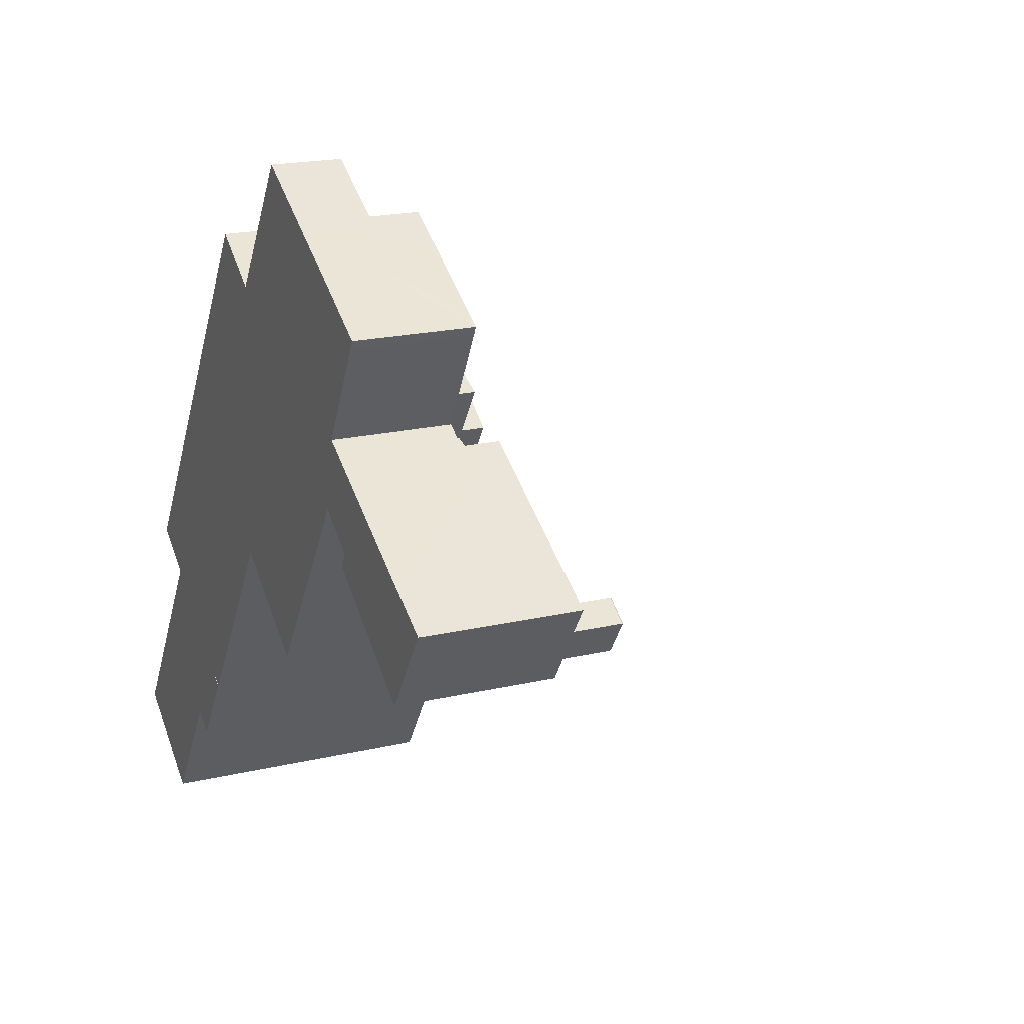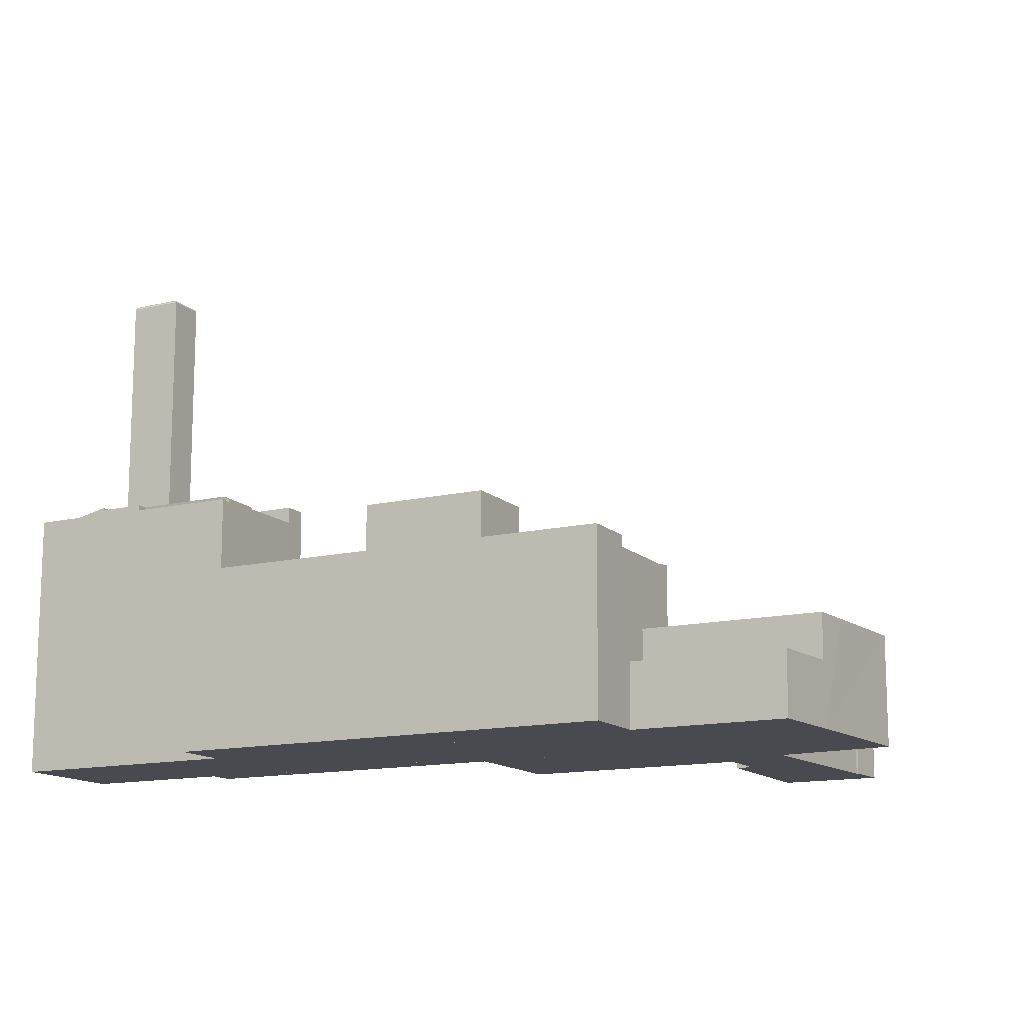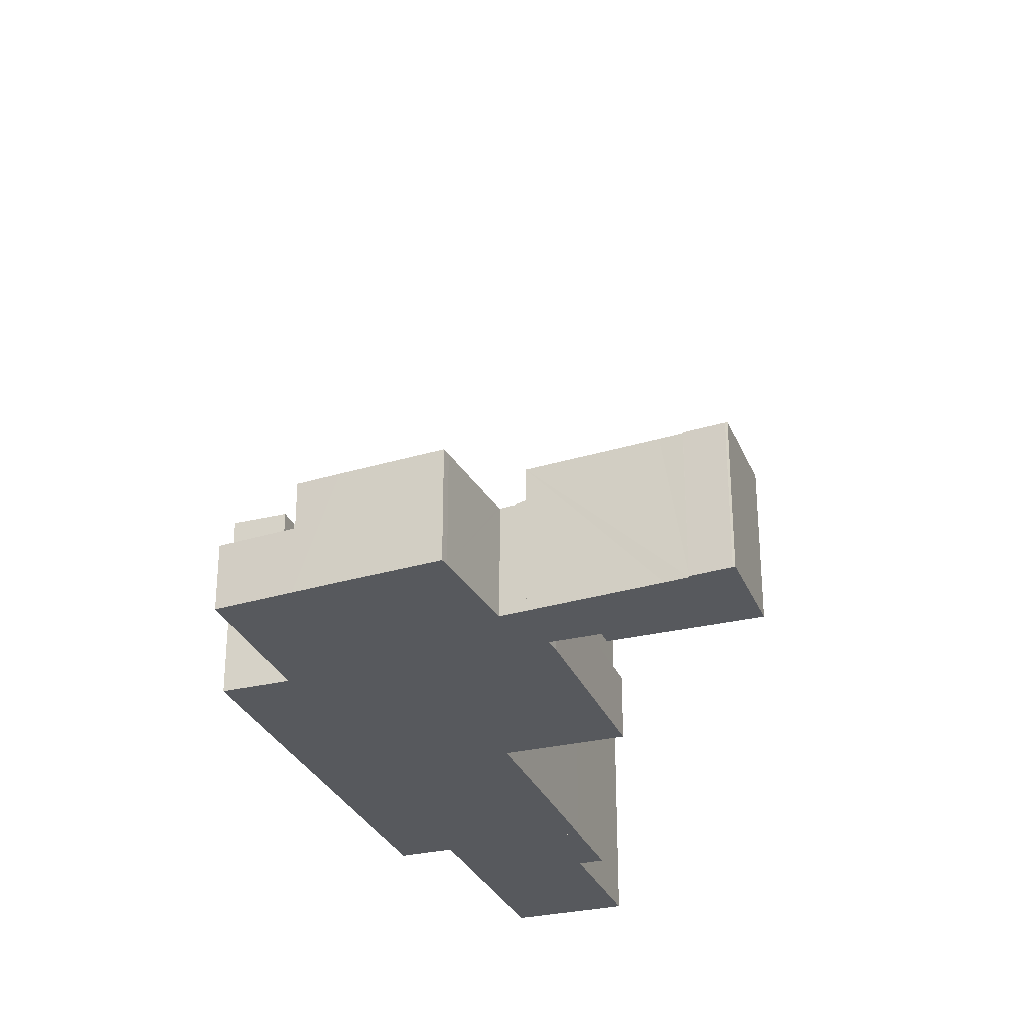
<metadata>
{"format":"obj","ext":"obj","renderer":"f3d","projection":"perspective","resolution":1024,"background":"white","views":[{"elev":19.4,"azim":66.1,"up":"+Z"},{"elev":-13.6,"azim":-27.9,"up":"+Y"},{"elev":-29.6,"azim":53.8,"up":"+Y"}]}
</metadata>
<code>
v  26.82 20.76 14.39
v  37.65 20.76 30.36
v  29.23 21.09 12.76
v  34.72 21.1 20.8
v  34.9 21.1 21.07
v  34.92 21.1 21.1
v  39.84 21.09 28.41
v  39.86 21.09 28.43
v  40.06 21.09 28.73
v  46.1 20.76 42.81
v  43.96 21.09 34.51
v  44.08 21.11 34.43
v  48.61 21.11 41.11
v  54.79 20.76 55.63
v  57.3 21.11 53.93
v  54.79 -3.406e-15 55.63
v  46.1 -2.621e-15 42.81
v  37.65 -1.859e-15 30.36
v  26.82 -8.812e-16 14.39
v  57.3 -3.302e-15 53.93
v  44.08 -2.108e-15 34.43
v  48.61 -2.517e-15 41.11
v  43.96 -2.113e-15 34.51
v  29.23 -7.815e-16 12.76
v  40.06 -1.759e-15 28.73
v  39.86 -1.741e-15 28.43
v  39.84 -1.739e-15 28.41
v  34.9 -1.29e-15 21.07
v  34.92 -1.292e-15 21.1
v  34.72 -1.273e-15 20.8
v  13.14 59.55 8.563
v  9.58 59.36 3.448
v  13.14 59.36 8.699
v  9.704 59.55 3.49
v  13.13 59.36 1.038
v  13.13 59.55 1.162
v  16.57 59.55 6.235
v  16.69 59.36 6.29
v  13.16 59.87 7.525
v  16.23 59.72 6.076
v  15.68 59.87 5.821
v  13.15 59.72 8.162
v  14.96 59.98 5.49
v  13.18 59.98 6.695
v  10.07 59.72 3.614
v  10.65 59.87 3.812
v  11.4 59.98 4.069
v  13.14 59.72 1.527
v  13.16 59.87 2.108
v  13.18 59.98 2.864
v  13.2 60.05 5.728
v  12.28 60.05 4.369
v  14.12 60.05 5.105
v  13.2 60.05 3.745
v  13.22 60.07 4.691
v  16.69 -3.852e-16 6.29
v  13.13 -6.356e-17 1.038
v  9.58 -2.111e-16 3.448
v  13.14 -5.327e-16 8.699
v  59.24 12.72 33.91
v  68.72 12.9 46.19
v  60.03 12.89 33.37
v  67.87 12.72 46.77
v  68.75 12.9 46.24
v  73.09 12.72 54.54
v  69.6 12.88 47.67
v  69.71 12.88 47.84
v  74.07 12.92 53.98
v  69.87 12.92 47.73
v  73.09 -3.34e-15 54.54
v  67.87 -2.864e-15 46.77
v  59.24 -2.076e-15 33.91
v  74.07 -3.306e-15 53.98
v  69.87 -2.923e-15 47.73
v  69.71 -2.929e-15 47.84
v  69.6 -2.919e-15 47.67
v  68.75 -2.832e-15 46.24
v  60.03 -2.043e-15 33.37
v  68.72 -2.828e-15 46.19
v  5.607 31.59 6.143
v  8.191 31.59 12.06
v  9.174 31.59 11.39
v  4.625 31.59 6.809
v  4.625 -4.169e-16 6.809
v  8.191 -7.384e-16 12.06
v  9.174 -6.975e-16 11.39
v  5.607 -3.762e-16 6.143
v  4.96 30.97 -3.365
v  11.49 30.97 -7.794
v  8.511 30.97 -5.775
v  16.13 30.97 -0.994
v  6.378 30.97 -1.273
v  9.58 30.97 3.448
v  13.13 30.97 1.038
v  20.09 30.97 18.95
v  16.69 30.97 6.29
v  13.14 30.97 8.699
v  21.04 30.97 6.215
v  21.2 30.97 6.107
v  23.65 30.97 16.54
v  26.82 30.97 14.39
v  19.7 30.97 4.249
v  20.09 -1.16e-15 18.95
v  23.65 -1.013e-15 16.54
v  21.2 -3.739e-16 6.107
v  21.04 -3.806e-16 6.215
v  19.7 -2.602e-16 4.249
v  11.49 4.772e-16 -7.794
v  16.13 6.086e-17 -0.994
v  4.96 2.06e-16 -3.365
v  8.511 3.536e-16 -5.775
v  6.378 7.795e-17 -1.273
v  44.08 12.55 34.43
v  59.24 12.55 33.91
v  54.72 12.55 27.18
v  48.61 12.55 41.11
v  67.87 12.55 46.77
v  57.3 12.55 53.93
v  73.09 12.55 54.54
v  54.79 12.55 55.63
v  71.44 12.55 55.47
v  51.62 12.55 57.78
v  71.59 12.55 55.74
v  77.38 12.55 66.07
v  56.16 12.55 64.48
v  63.44 12.55 75.22
v  77.88 12.55 66.99
v  76.63 12.55 67.71
v  69.45 12.55 71.83
v  66.8 12.55 73.33
v  67.71 12.55 72.83
v  51.62 -3.538e-15 57.78
v  56.16 -3.948e-15 64.48
v  63.44 -4.606e-15 75.22
v  77.88 -4.102e-15 66.99
v  66.8 -4.49e-15 73.33
v  67.71 -4.459e-15 72.83
v  69.45 -4.398e-15 71.83
v  76.63 -4.146e-15 67.71
v  71.44 -3.397e-15 55.47
v  77.38 -4.045e-15 66.07
v  71.59 -3.413e-15 55.74
v  54.72 -1.664e-15 27.18
v  0.979 30.42 -0.664
v  4.96 30.42 -3.365
v  9.58 32.22 3.448
v  2.294 30.93 1.27
v  7.593 32.22 4.795
v  5.607 32.22 6.143
v  7.757 32.22 4.685
v  7.43 32.22 4.906
v  7.43 -3.004e-16 4.906
v  7.593 -2.936e-16 4.795
v  7.757 -2.869e-16 4.685
v  0.979 4.066e-17 -0.664
v  2.294 -7.777e-17 1.27
v  34.36 20.83 50.77
v  26.2 20.87 38.12
v  25.9 20.83 38.32
v  26.98 21 37.59
v  34.66 20.87 50.57
v  35.44 21 50.03
v  35.44 -3.064e-15 50.03
v  34.36 -3.109e-15 50.77
v  34.66 -3.096e-15 50.57
v  26.98 -2.302e-15 37.59
v  25.9 -2.347e-15 38.32
v  26.2 -2.334e-15 38.12
v  54.72 7.328 27.18
v  56.8 7.328 28.58
v  55.49 7.328 26.65
v  59.24 7.328 33.91
v  60.03 7.328 33.37
v  55.49 -1.632e-15 26.65
v  56.8 -1.75e-15 28.58
v  13.14 31.17 8.699
v  16.77 32.31 18.31
v  20.09 31.18 18.95
v  11.16 32.31 10.04
v  9.58 31.17 3.448
v  7.593 32.31 4.795
v  16.14 31.18 21.63
v  9.174 31.17 11.39
v  5.607 31.17 6.143
v  16.14 -1.325e-15 21.63
v  44.47 7.328 65.63
v  44.15 7.328 62.84
v  43.07 7.328 63.58
v  48.06 7.328 60.19
v  51.62 7.328 57.78
v  45.55 7.328 64.9
v  45.7 7.328 64.79
v  56.16 7.328 64.48
v  48.46 7.328 68.85
v  55.72 7.328 79.54
v  59.68 7.328 77.32
v  63.44 7.328 75.22
v  45.7 -3.967e-15 64.79
v  48.46 -4.216e-15 68.85
v  55.72 -4.871e-15 79.54
v  43.07 -3.893e-15 63.58
v  44.47 -4.019e-15 65.63
v  59.68 -4.735e-15 77.32
v  45.55 -3.974e-15 64.9
v  48.06 -3.686e-15 60.19
v  44.15 -3.848e-15 62.84
v  0 31.04 1.901e-15
v  0.979 30.93 -0.664
v  4.625 31.04 6.809
v  5.607 30.93 6.143
v  0 0 0
v  9.174 30.79 11.39
v  15.15 30.95 22.3
v  16.14 30.79 21.63
v  8.191 30.95 12.06
v  15.15 -1.365e-15 22.3
v  35.44 28.24 50.03
v  30.92 28.24 34.92
v  26.98 28.24 37.59
v  34.48 28.24 32.51
v  39.37 28.24 47.37
v  42.92 28.24 44.97
v  42.92 -2.753e-15 44.97
v  39.37 -2.901e-15 47.37
v  34.48 -1.991e-15 32.51
v  30.92 -2.138e-15 34.92
v  23.53 32.91 4.546
v  26.82 32.91 14.39
v  29.14 32.91 12.8
v  21.2 32.91 6.107
v  29.14 -7.836e-16 12.8
v  23.53 -2.784e-16 4.546
v  74.07 16.59 53.98
v  70.3 16.59 47.44
v  69.87 16.59 47.73
v  74.45 16.59 44.64
v  87.03 16.59 46.64
v  87.26 16.59 33.74
v  73.42 16.59 43.13
v  89.36 16.59 45.36
v  87.35 16.59 33.87
v  93.67 16.59 43.16
v  89.49 16.59 45.53
v  89.46 16.59 45.55
v  93.46 16.59 43.31
v  89.36 -2.778e-15 45.36
v  87.03 -2.856e-15 46.64
v  89.46 -2.789e-15 45.55
v  93.46 -2.652e-15 43.31
v  89.49 -2.788e-15 45.53
v  93.67 -2.643e-15 43.16
v  73.42 -2.641e-15 43.13
v  74.45 -2.734e-15 44.64
v  87.26 -2.066e-15 33.74
v  87.35 -2.074e-15 33.87
v  70.3 -2.905e-15 47.44
v  39.28 20.87 69.13
v  43.07 20.87 63.58
v  37.9 20.87 67.09
v  40.21 20.87 68.5
v  44.47 20.87 65.63
v  9.947 20.87 25.97
v  10.28 20.87 25.72
v  9.933 20.87 25.95
v  20.73 20.87 41.83
v  15.11 20.87 22.45
v  15.2 20.87 22.38
v  16.14 20.87 21.63
v  20.09 20.87 18.95
v  23.65 20.87 16.54
v  26.82 20.87 14.39
v  37.65 20.87 30.36
v  29.19 20.87 54.28
v  46.1 20.87 42.81
v  48.06 20.87 60.19
v  54.79 20.87 55.63
v  44.15 20.87 62.84
v  51.62 20.87 57.78
v  15.15 20.87 22.3
v  9.933 -1.589e-15 25.95
v  9.947 -1.59e-15 25.97
v  20.73 -2.561e-15 41.83
v  29.19 -3.323e-15 54.28
v  37.9 -4.108e-15 67.09
v  39.28 -4.233e-15 69.13
v  15.2 -1.371e-15 22.38
v  40.21 -4.195e-15 68.5
v  10.28 -1.575e-15 25.72
v  15.11 -1.374e-15 22.45
v  39.37 20.87 47.37
v  42.92 20.87 44.97
v  35.44 20.87 50.03
v  34.36 20.87 50.77
v  34.48 20.87 32.51
v  30.92 20.87 34.92
v  26.98 20.87 37.59
v  25.9 20.87 38.32
g defaultobject
f 1 2 3
f 4 3 2
f 5 4 2
f 6 5 2
f 7 6 2
f 8 7 2
f 9 8 2
f 10 9 2
f 11 9 10
f 12 11 10
f 13 12 10
f 14 13 10
f 15 13 14
f 10 16 14
f 16 10 17
f 17 10 2
f 17 2 18
f 18 2 1
f 18 1 19
f 14 20 15
f 20 14 16
f 20 13 15
f 13 20 12
f 12 20 21
f 21 20 22
f 23 9 11
f 9 23 8
f 8 23 7
f 7 23 6
f 6 23 5
f 5 23 4
f 4 23 3
f 3 23 24
f 24 23 25
f 24 25 26
f 24 26 27
f 24 27 28
f 28 27 29
f 24 28 30
f 21 11 12
f 11 21 23
f 24 1 3
f 1 24 19
f 22 23 21
f 30 19 24
f 19 30 18
f 18 30 28
f 18 28 29
f 18 29 27
f 18 27 26
f 18 26 25
f 18 25 23
f 18 23 17
f 17 23 22
f 17 22 20
f 17 20 16
f 31 32 33
f 32 31 34
f 34 35 32
f 35 34 36
f 37 33 38
f 33 37 31
f 36 38 35
f 38 36 37
f 39 40 41
f 40 39 42
f 43 39 41
f 39 43 44
f 39 45 42
f 45 39 46
f 44 46 39
f 46 44 47
f 48 41 40
f 41 48 49
f 50 41 49
f 41 50 43
f 42 37 40
f 37 42 31
f 42 34 31
f 34 42 45
f 36 40 37
f 40 36 48
f 34 48 36
f 48 34 45
f 46 48 45
f 48 46 49
f 47 49 46
f 49 47 50
f 51 47 44
f 47 51 52
f 53 44 43
f 44 53 51
f 52 50 47
f 50 52 54
f 50 53 43
f 53 50 54
f 52 51 55
f 53 55 51
f 54 52 55
f 54 55 53
f 56 35 38
f 35 56 57
f 57 32 35
f 32 57 58
f 58 33 32
f 33 58 59
f 59 38 33
f 38 59 56
f 59 57 56
f 57 59 58
f 60 61 62
f 61 60 63
f 61 63 64
f 64 63 65
f 64 65 66
f 66 65 67
f 67 68 69
f 68 67 65
f 63 70 65
f 70 63 60
f 70 60 71
f 71 60 72
f 65 73 68
f 73 65 70
f 73 69 68
f 69 73 74
f 75 66 67
f 66 75 76
f 66 77 64
f 77 66 76
f 77 61 64
f 61 77 62
f 62 77 78
f 78 77 79
f 74 67 69
f 67 74 75
f 78 60 62
f 60 78 72
f 71 75 70
f 75 71 76
f 76 71 77
f 77 71 79
f 79 71 72
f 79 72 78
f 70 74 73
f 74 70 75
f 80 81 82
f 81 80 83
f 84 81 83
f 81 84 85
f 85 82 81
f 82 85 86
f 86 80 82
f 80 86 87
f 87 83 80
f 83 87 84
f 87 85 84
f 85 87 86
f 88 89 90
f 89 88 91
f 91 88 92
f 91 92 93
f 91 93 94
f 95 96 97
f 96 95 98
f 98 95 99
f 99 95 100
f 99 100 101
f 94 102 91
f 102 94 96
f 102 96 98
f 103 100 95
f 100 103 101
f 101 103 19
f 19 103 104
f 58 94 93
f 94 58 57
f 19 99 101
f 99 19 105
f 106 102 98
f 102 106 91
f 91 106 89
f 89 106 107
f 89 107 108
f 108 107 109
f 105 98 99
f 98 105 106
f 108 90 89
f 90 108 88
f 88 108 110
f 110 108 111
f 56 97 96
f 97 56 59
f 110 92 88
f 92 110 93
f 93 110 58
f 58 110 112
f 57 96 94
f 96 57 56
f 59 95 97
f 95 59 103
f 111 112 110
f 112 111 108
f 112 108 109
f 112 109 58
f 58 109 57
f 57 109 56
f 56 109 107
f 56 103 59
f 103 56 107
f 103 107 106
f 103 106 105
f 103 105 104
f 104 105 19
f 113 114 115
f 114 113 116
f 114 116 117
f 117 116 118
f 117 118 119
f 119 118 120
f 119 120 121
f 121 120 122
f 121 122 123
f 123 122 124
f 124 122 125
f 124 125 126
f 124 126 127
f 127 126 128
f 128 126 129
f 129 126 130
f 129 130 131
f 132 125 122
f 125 132 126
f 126 132 133
f 126 133 134
f 21 116 113
f 116 21 118
f 118 21 22
f 118 22 20
f 134 130 126
f 130 134 131
f 131 134 129
f 129 134 128
f 128 134 127
f 127 134 135
f 135 134 136
f 135 136 137
f 135 137 138
f 135 138 139
f 140 119 121
f 119 140 70
f 135 124 127
f 124 135 141
f 141 123 124
f 123 141 121
f 121 141 140
f 140 141 142
f 70 117 119
f 117 70 71
f 117 71 114
f 114 71 72
f 114 72 115
f 115 72 143
f 143 113 115
f 113 143 21
f 120 132 122
f 132 120 118
f 132 118 16
f 16 118 20
f 72 21 143
f 21 72 22
f 22 72 71
f 22 71 20
f 20 71 70
f 20 70 16
f 16 70 132
f 132 70 140
f 132 140 133
f 133 140 142
f 133 142 141
f 133 141 134
f 134 141 135
f 134 135 139
f 134 139 138
f 134 138 136
f 136 138 137
f 144 92 145
f 92 144 146
f 146 144 147
f 146 147 148
f 148 147 149
f 146 148 150
f 148 149 151
f 87 151 149
f 151 87 148
f 148 87 150
f 150 87 146
f 146 87 58
f 58 87 152
f 58 152 153
f 58 153 154
f 58 92 146
f 92 58 145
f 145 58 110
f 110 58 112
f 110 144 145
f 144 110 155
f 147 87 149
f 87 147 144
f 87 144 155
f 87 155 156
f 154 112 58
f 112 154 153
f 112 153 152
f 112 152 87
f 112 87 156
f 112 156 110
f 110 156 155
f 157 158 159
f 158 157 160
f 160 157 161
f 160 161 162
f 161 163 162
f 163 161 157
f 163 157 164
f 163 164 165
f 163 160 162
f 160 163 166
f 166 158 160
f 158 166 159
f 159 166 167
f 167 166 168
f 167 157 159
f 157 167 164
f 165 166 163
f 166 165 164
f 166 164 167
f 166 167 168
f 169 170 171
f 170 169 172
f 170 172 173
f 143 172 169
f 172 143 72
f 72 173 172
f 173 72 78
f 78 170 173
f 170 78 171
f 171 78 174
f 174 78 175
f 174 169 171
f 169 174 143
f 174 72 143
f 72 174 175
f 72 175 78
f 176 177 178
f 177 176 179
f 179 176 180
f 179 180 150
f 179 150 181
f 177 182 178
f 177 183 182
f 183 177 179
f 183 179 184
f 184 179 151
f 151 179 181
f 183 185 182
f 185 183 184
f 185 184 86
f 86 184 87
f 185 178 182
f 178 185 103
f 103 176 178
f 176 103 180
f 180 103 58
f 58 103 59
f 150 151 181
f 151 150 180
f 151 180 184
f 184 180 58
f 184 58 154
f 184 154 87
f 87 154 152
f 152 154 153
f 59 154 58
f 154 59 103
f 154 103 185
f 154 185 153
f 153 185 152
f 152 185 87
f 87 185 86
f 186 187 188
f 187 186 189
f 189 186 190
f 190 186 191
f 190 191 192
f 190 192 193
f 193 192 194
f 193 194 195
f 193 195 196
f 193 196 197
f 198 194 192
f 194 198 195
f 195 198 199
f 195 199 200
f 201 186 188
f 186 201 202
f 200 196 195
f 196 200 197
f 197 200 134
f 134 200 203
f 191 198 192
f 198 191 186
f 198 186 204
f 204 186 202
f 134 193 197
f 193 134 133
f 193 133 190
f 190 133 132
f 132 189 190
f 189 132 187
f 187 132 205
f 187 205 188
f 188 205 206
f 188 206 201
f 206 202 201
f 202 206 205
f 202 205 204
f 204 205 132
f 204 132 198
f 198 132 199
f 199 132 133
f 199 133 200
f 200 133 203
f 203 133 134
f 207 147 208
f 147 207 209
f 147 209 210
f 211 209 207
f 209 211 84
f 84 210 209
f 210 84 87
f 87 147 210
f 147 87 208
f 208 87 155
f 155 87 156
f 208 211 207
f 211 208 155
f 155 84 211
f 84 155 156
f 84 156 87
f 212 213 214
f 213 212 215
f 85 213 215
f 213 85 216
f 216 214 213
f 214 216 185
f 185 212 214
f 212 185 86
f 212 85 215
f 85 212 86
f 85 185 216
f 185 85 86
f 217 218 219
f 218 217 220
f 220 217 221
f 220 221 222
f 163 221 217
f 221 163 222
f 222 163 223
f 223 163 224
f 223 220 222
f 220 223 225
f 225 218 220
f 218 225 219
f 219 225 166
f 166 225 226
f 166 217 219
f 217 166 163
f 224 225 223
f 225 224 163
f 225 163 226
f 226 163 166
f 227 228 229
f 228 227 230
f 105 228 230
f 228 105 19
f 19 229 228
f 229 19 231
f 231 227 229
f 227 231 232
f 232 230 227
f 230 232 105
f 232 19 105
f 19 232 231
f 233 234 235
f 234 233 236
f 236 233 237
f 236 238 239
f 238 236 237
f 238 237 240
f 238 240 241
f 241 240 242
f 242 240 243
f 243 240 244
f 242 243 245
f 237 246 240
f 246 237 233
f 246 233 247
f 247 233 73
f 248 243 244
f 243 248 245
f 245 248 249
f 249 248 250
f 249 242 245
f 242 249 251
f 246 244 240
f 244 246 248
f 252 236 239
f 236 252 253
f 74 233 235
f 233 74 73
f 251 241 242
f 241 251 238
f 238 251 254
f 254 251 255
f 254 239 238
f 239 254 252
f 253 234 236
f 234 253 235
f 235 253 74
f 74 253 256
f 73 253 247
f 253 73 256
f 256 73 74
f 249 255 251
f 255 249 250
f 255 250 248
f 255 248 246
f 255 246 247
f 255 247 254
f 254 247 252
f 252 247 253
f 257 258 259
f 258 257 260
f 258 260 261
f 262 263 264
f 263 262 265
f 263 265 266
f 266 265 267
f 267 265 268
f 268 265 269
f 269 265 270
f 270 265 271
f 271 265 272
f 272 265 273
f 272 273 274
f 274 273 259
f 274 259 275
f 274 275 276
f 275 259 277
f 277 259 258
f 276 275 278
f 268 279 267
f 280 262 264
f 262 280 265
f 265 280 281
f 265 281 282
f 265 282 273
f 273 282 283
f 273 283 259
f 259 283 284
f 259 284 257
f 257 284 285
f 216 267 279
f 267 216 286
f 285 260 257
f 260 285 261
f 261 285 202
f 202 285 287
f 201 277 258
f 277 201 275
f 275 201 278
f 278 201 276
f 276 201 132
f 276 132 16
f 132 201 206
f 132 206 205
f 202 258 261
f 258 202 201
f 16 274 276
f 274 16 17
f 274 17 272
f 272 17 18
f 272 18 271
f 271 18 19
f 19 270 271
f 270 19 269
f 269 19 268
f 268 19 279
f 279 19 185
f 279 185 216
f 185 19 103
f 103 19 104
f 263 280 264
f 280 263 266
f 280 266 267
f 280 267 288
f 288 267 286
f 288 286 289
f 223 290 291
f 290 223 292
f 292 223 161
f 161 223 293
f 293 223 164
f 164 223 224
f 164 224 163
f 164 163 165
f 225 291 294
f 291 225 223
f 295 225 294
f 225 295 226
f 226 295 296
f 226 296 166
f 166 296 158
f 166 158 168
f 168 158 297
f 168 297 167
f 164 297 293
f 297 164 167
f 185 286 216
f 288 281 280
f 281 288 282
f 282 288 289
f 282 289 286
f 282 286 185
f 282 185 103
f 282 103 104
f 282 104 19
f 282 19 18
f 282 18 283
f 283 18 17
f 283 17 284
f 284 17 205
f 205 17 16
f 284 205 206
f 284 206 201
f 205 16 132
f 201 285 284
f 285 201 287
f 287 201 202

</code>
